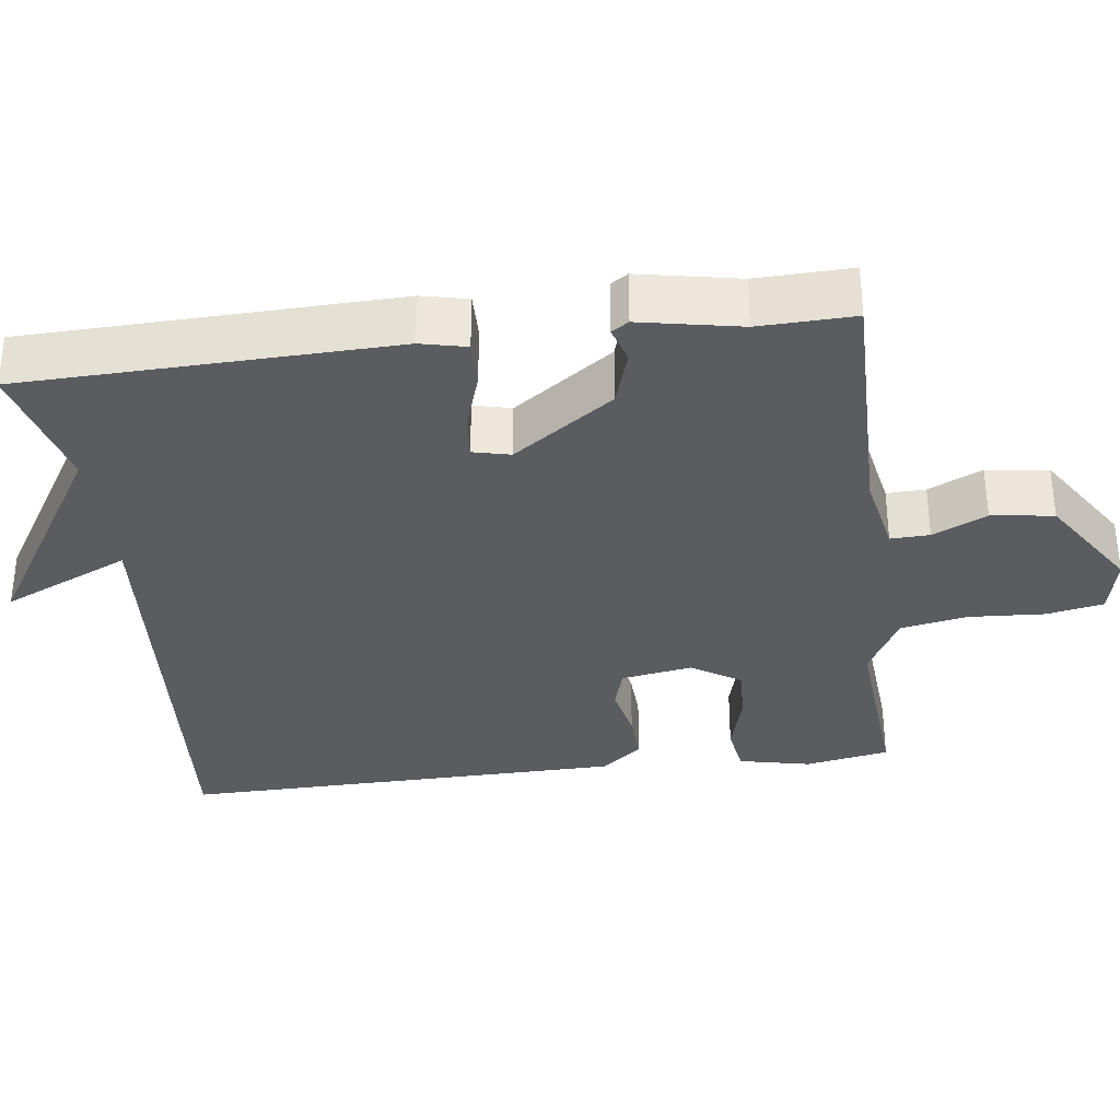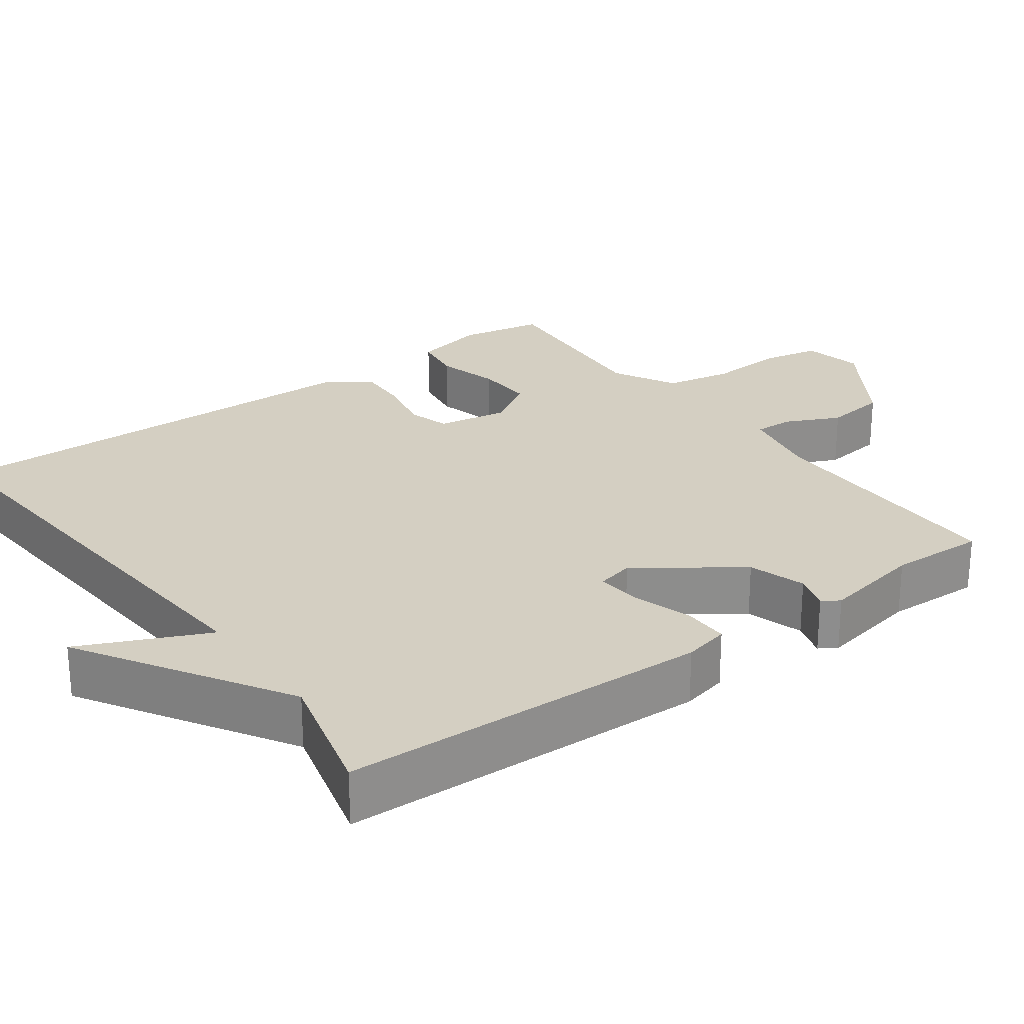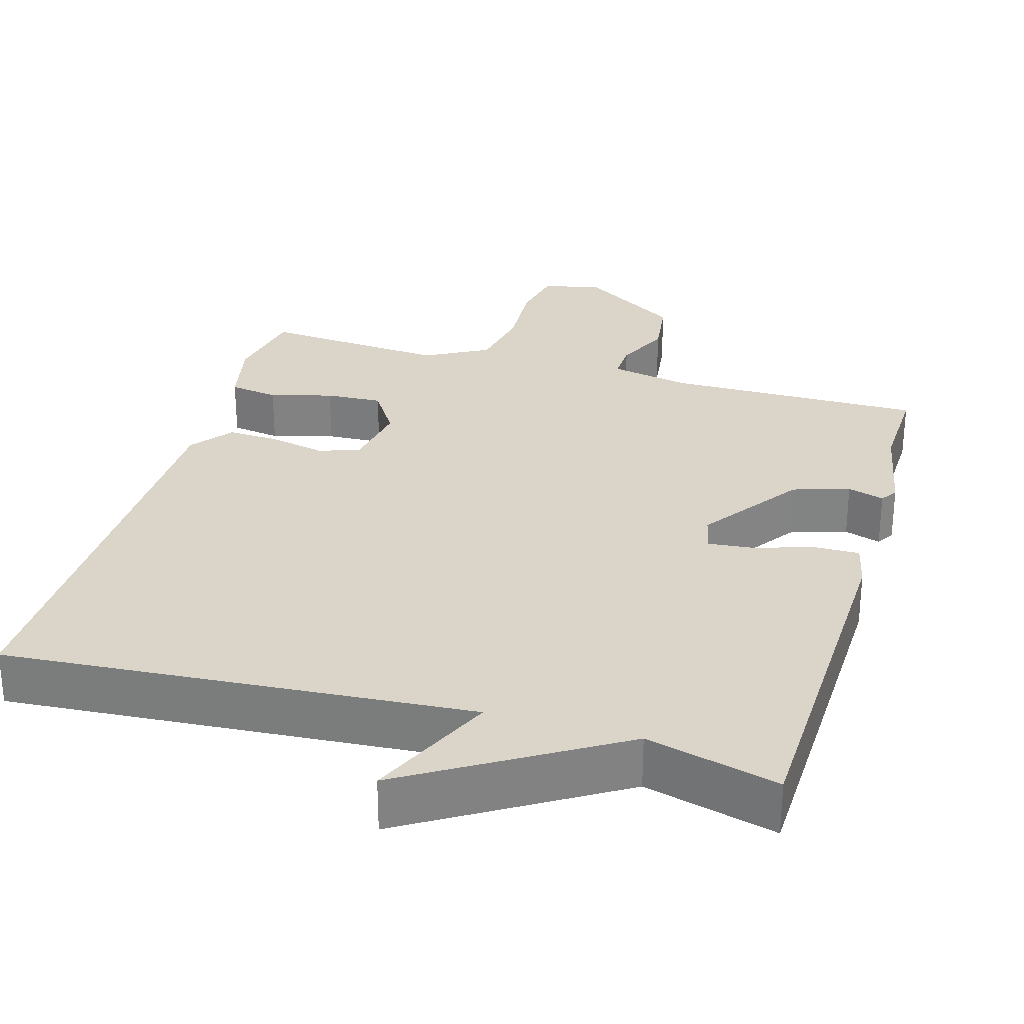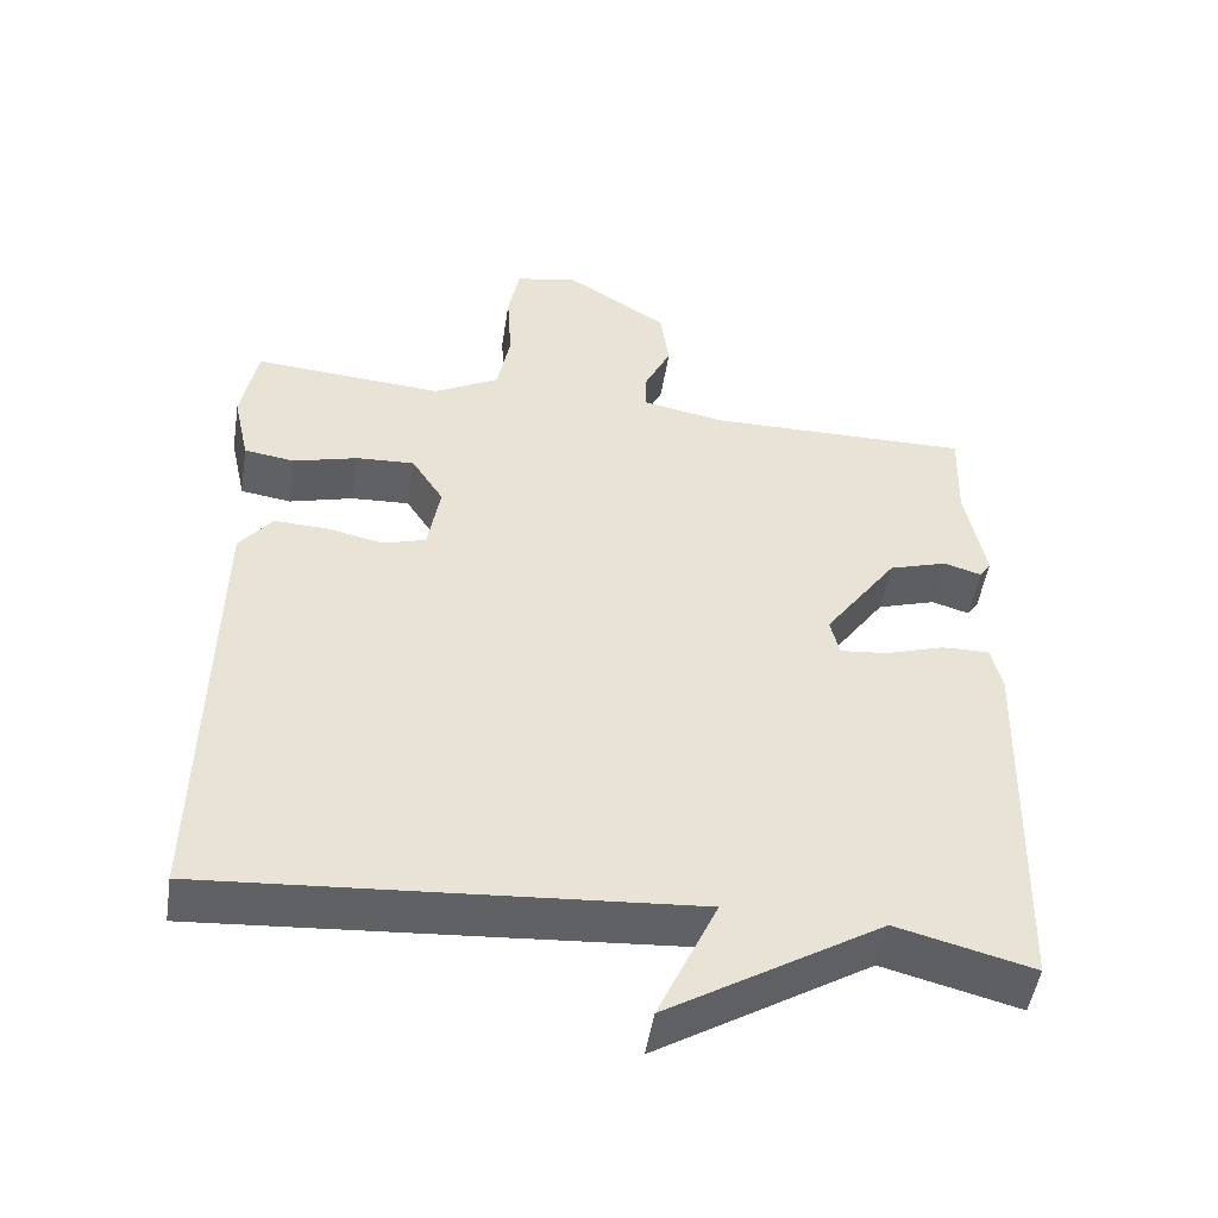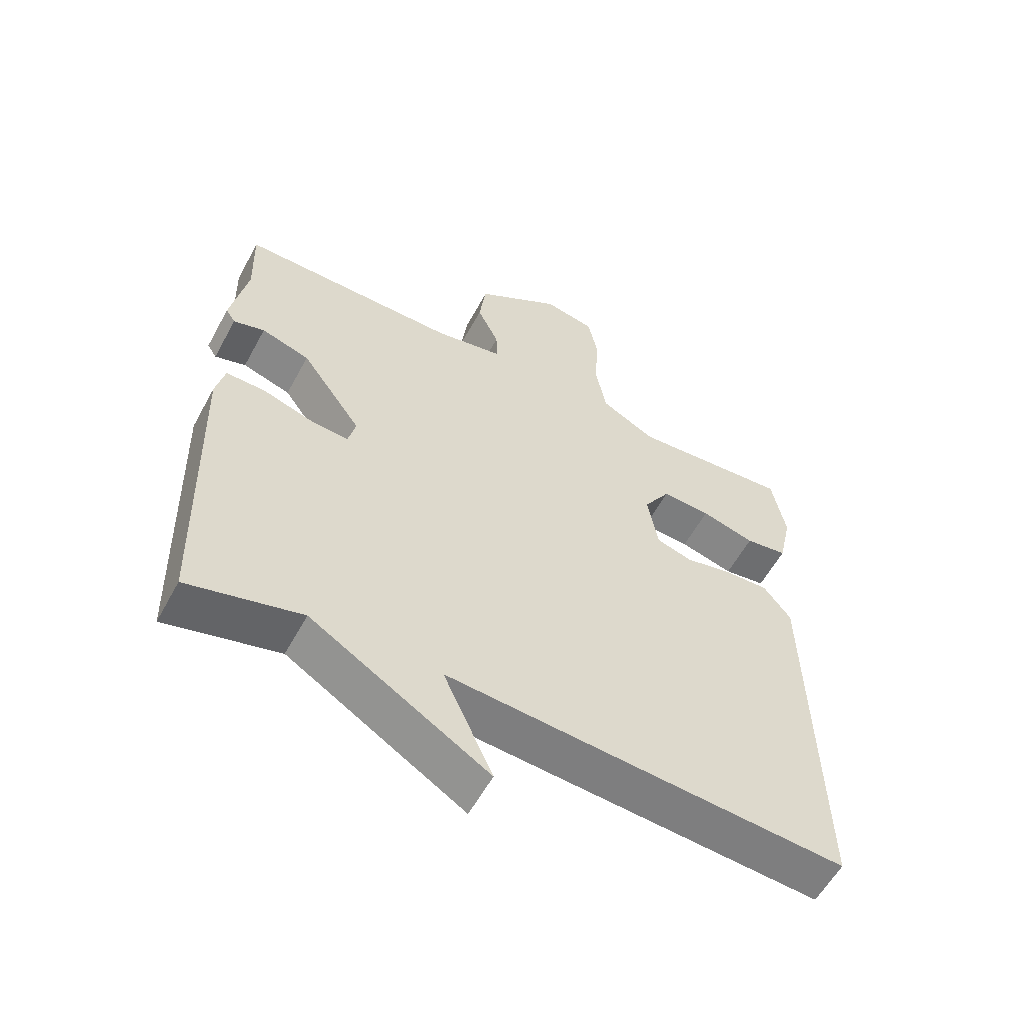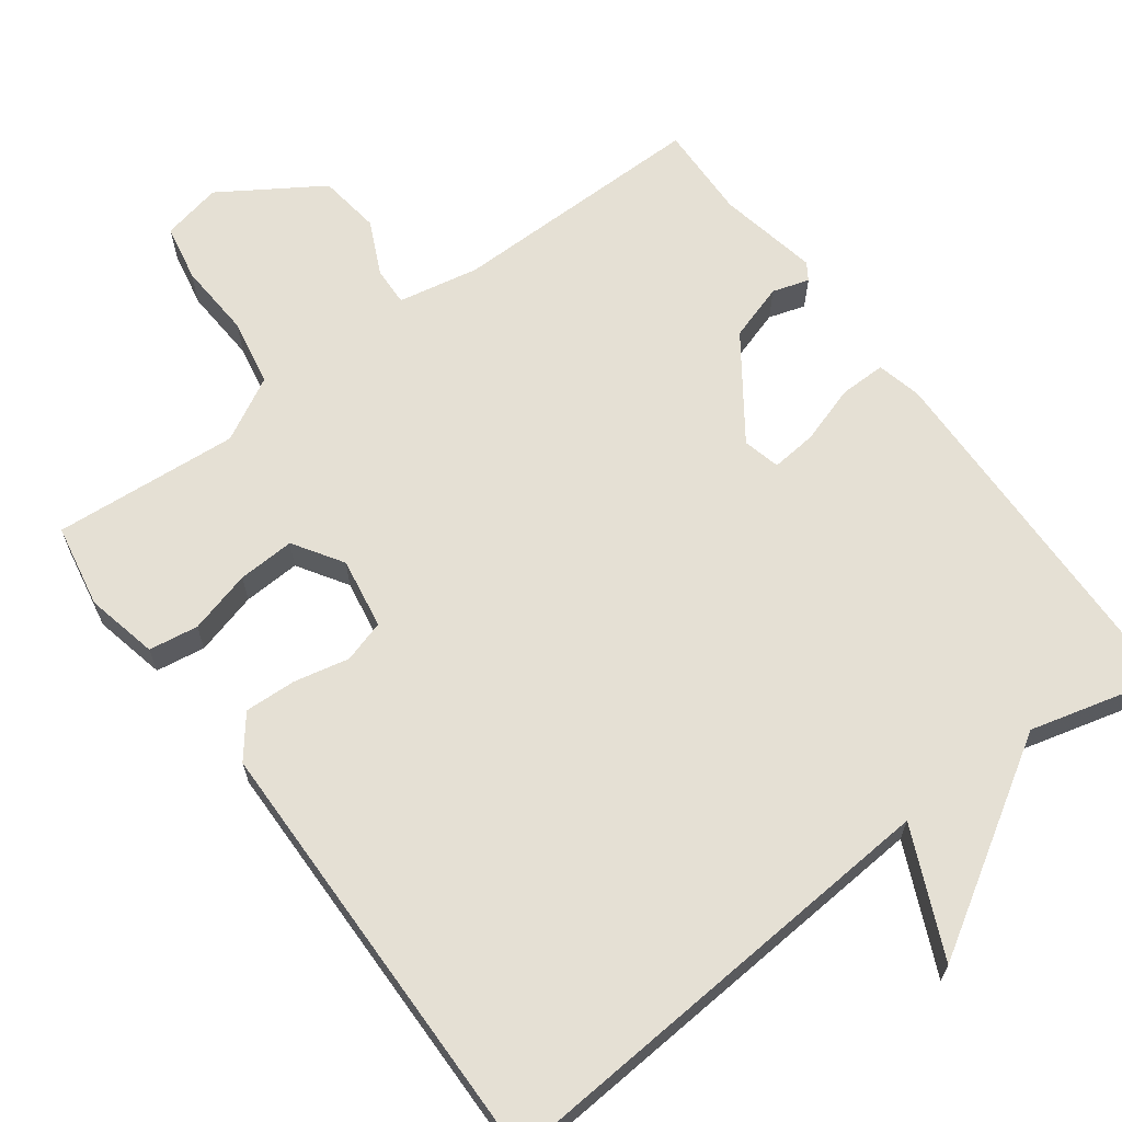
<metadata>
{"format":"obj","ext":"obj","renderer":"f3d","projection":"perspective","resolution":1024,"background":"white","views":[{"elev":-33.6,"azim":-82.7,"up":"+Y"},{"elev":25.7,"azim":-126.1,"up":"+Y"},{"elev":29.2,"azim":-163.8,"up":"+Y"},{"elev":-49.6,"azim":171.2,"up":"+Z"},{"elev":-57.9,"azim":-28.3,"up":"+Z"},{"elev":65.4,"azim":143.4,"up":"+Y"}]}
</metadata>
<code>
v -0.5 0.07 -0.5
v -0.514 0.07 -0.006
v -0.5 0.07 0.055
v -0.438 0.07 0.054
v -0.36 0.07 0.029
v -0.299 0.07 0.023
v -0.287 0.07 0.073
v -0.382 0.07 0.207
v -0.458 0.07 0.231
v -0.507 0.07 0.216
v -0.522 0.07 0.239
v -0.496 0.07 0.373
v -0.5 0.07 0.5
v -0.156 0.07 0.497
v -0.048 0.07 0.518
v -0.05 0.07 0.57
v -0.084 0.07 0.642
v -0.073 0.07 0.725
v 0.061 0.07 0.811
v 0.141 0.07 0.794
v 0.156 0.07 0.718
v 0.15 0.07 0.617
v 0.167 0.07 0.527
v 0.252 0.07 0.481
v 0.5 0.07 0.5
v 0.521 0.07 0.388
v 0.5 0.07 0.292
v 0.434 0.07 0.282
v 0.35 0.07 0.305
v 0.274 0.07 0.309
v 0.232 0.07 0.243
v 0.248 0.07 0.148
v 0.304 0.07 0.131
v 0.378 0.07 0.147
v 0.447 0.07 0.15
v 0.49 0.07 0.095
v 0.5 0.07 -0.5
v -0.123 0.07 -0.454
v -0.046 0.07 -0.624
v -0.323 0.07 -0.454
v -0.5 0 -0.5
v -0.514 0 -0.006
v -0.5 0 0.055
v -0.438 0 0.054
v -0.36 0 0.029
v -0.299 0 0.023
v -0.287 0 0.073
v -0.382 0 0.207
v -0.458 0 0.231
v -0.507 0 0.216
v -0.522 0 0.239
v -0.496 0 0.373
v -0.5 0 0.5
v -0.156 0 0.497
v -0.048 0 0.518
v -0.05 0 0.57
v -0.084 0 0.642
v -0.073 0 0.725
v 0.061 0 0.811
v 0.141 0 0.794
v 0.156 0 0.718
v 0.15 0 0.617
v 0.167 0 0.527
v 0.252 0 0.481
v 0.5 0 0.5
v 0.521 0 0.388
v 0.5 0 0.292
v 0.434 0 0.282
v 0.35 0 0.305
v 0.274 0 0.309
v 0.232 0 0.243
v 0.248 0 0.148
v 0.304 0 0.131
v 0.378 0 0.147
v 0.447 0 0.15
v 0.49 0 0.095
v 0.5 0 -0.5
v -0.123 0 -0.454
v -0.046 0 -0.624
v -0.323 0 -0.454
f 38 39 40
f 36 37 38
f 35 36 38
f 34 35 38
f 33 34 38
f 32 33 38 40
f 31 32 40 1
f 27 28 29
f 26 27 29
f 25 26 29
f 24 25 29
f 23 24 29 30
f 20 21 22
f 19 20 22
f 18 19 22
f 17 18 22
f 16 17 22
f 15 16 22 23
f 23 30 31
f 15 23 31
f 14 15 31
f 9 10 11 12
f 13 14 31
f 12 13 31
f 9 12 31
f 8 9 31
f 3 4 5
f 2 3 5
f 1 2 5
f 1 5 6
f 31 1 6
f 7 8 31
f 6 7 31
f 80 79 78
f 78 77 76
f 78 76 75
f 78 75 74
f 78 74 73
f 80 78 73 72
f 41 80 72 71
f 69 68 67
f 69 67 66
f 69 66 65
f 69 65 64
f 70 69 64 63
f 62 61 60
f 62 60 59
f 62 59 58
f 62 58 57
f 62 57 56
f 63 62 56 55
f 71 70 63
f 71 63 55
f 71 55 54
f 52 51 50 49
f 71 54 53
f 71 53 52
f 71 52 49
f 71 49 48
f 45 44 43
f 45 43 42
f 45 42 41
f 46 45 41
f 46 41 71
f 71 48 47
f 71 47 46
f 1 41 42 2
f 2 42 43 3
f 3 43 44 4
f 4 44 45 5
f 5 45 46 6
f 6 46 47 7
f 7 47 48 8
f 8 48 49 9
f 9 49 50 10
f 10 50 51 11
f 11 51 52 12
f 12 52 53 13
f 13 53 54 14
f 14 54 55 15
f 15 55 56 16
f 16 56 57 17
f 17 57 58 18
f 18 58 59 19
f 19 59 60 20
f 20 60 61 21
f 21 61 62 22
f 22 62 63 23
f 23 63 64 24
f 24 64 65 25
f 25 65 66 26
f 26 66 67 27
f 27 67 68 28
f 28 68 69 29
f 29 69 70 30
f 30 70 71 31
f 31 71 72 32
f 32 72 73 33
f 33 73 74 34
f 34 74 75 35
f 35 75 76 36
f 36 76 77 37
f 37 77 78 38
f 38 78 79 39
f 39 79 80 40
f 40 80 41 1

</code>
